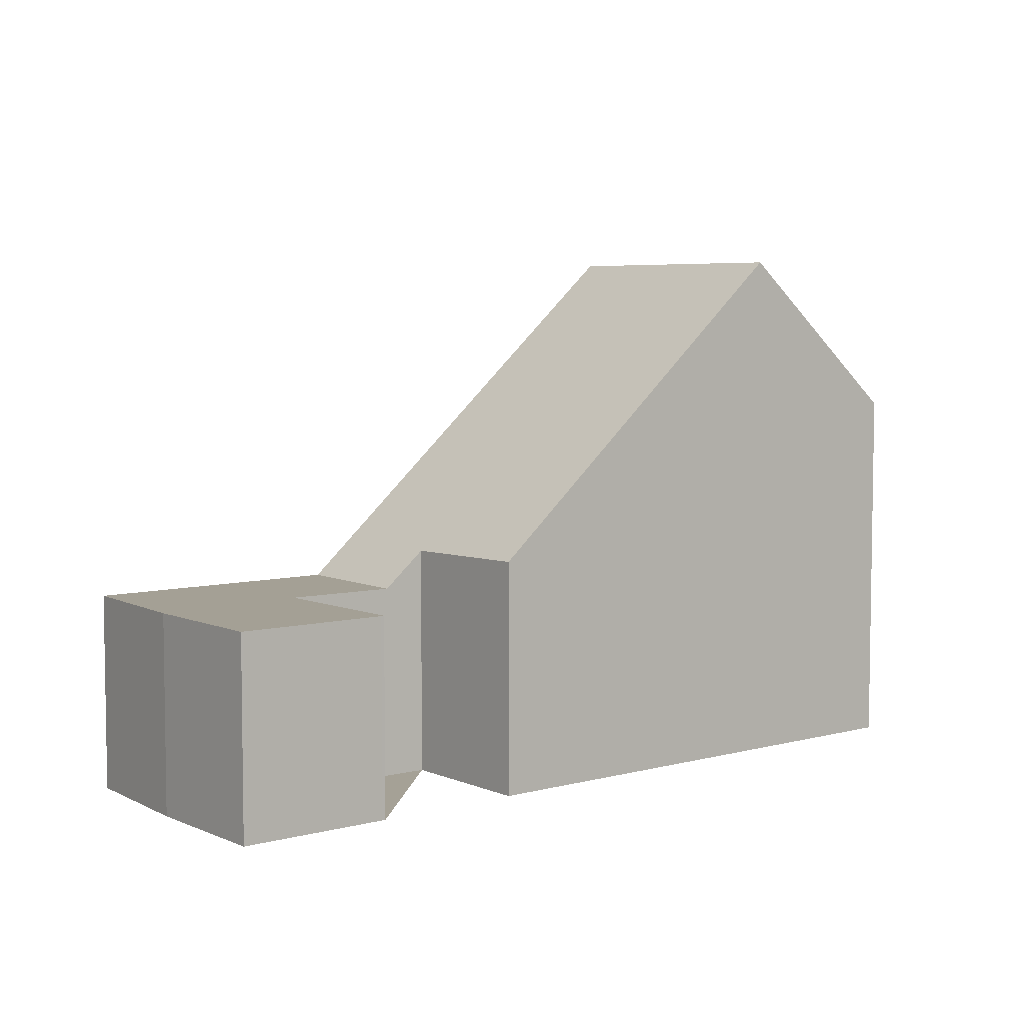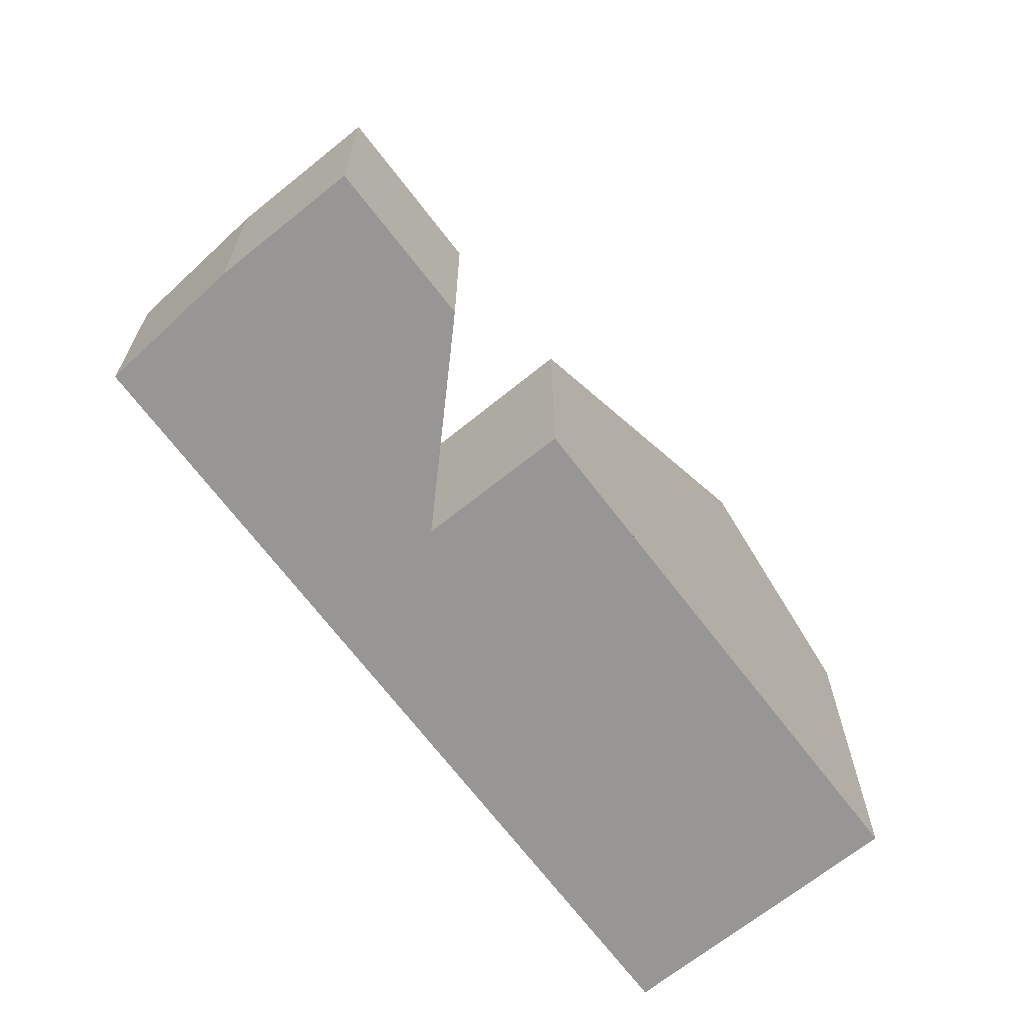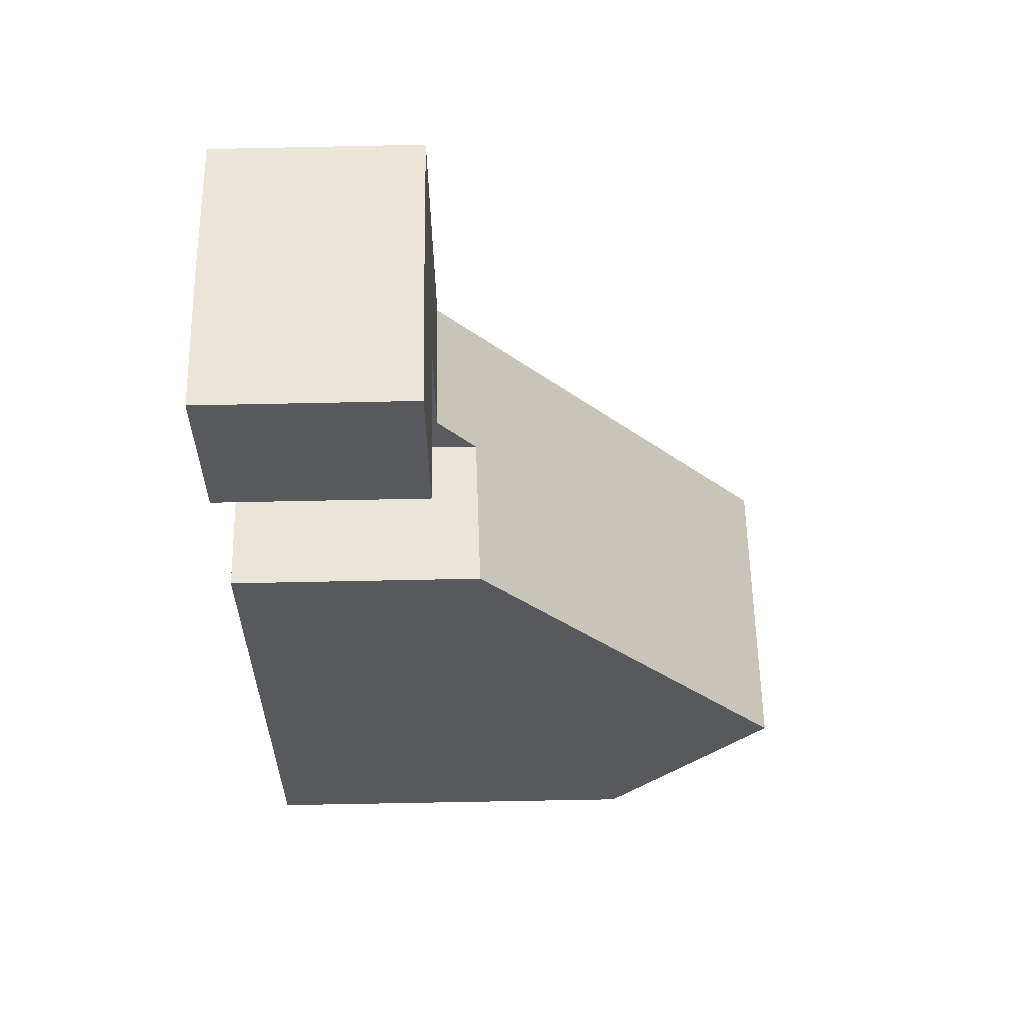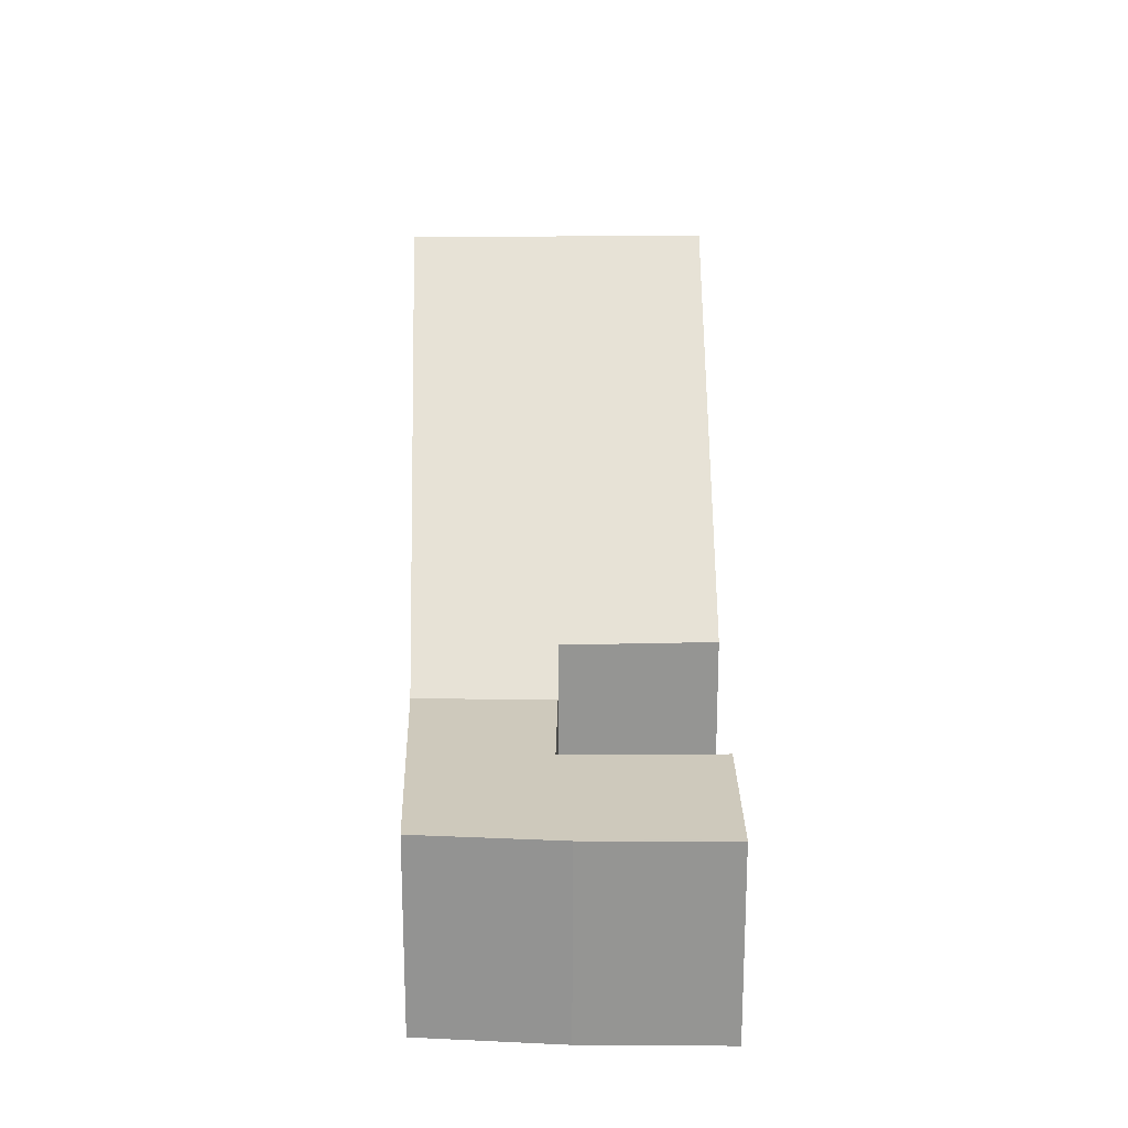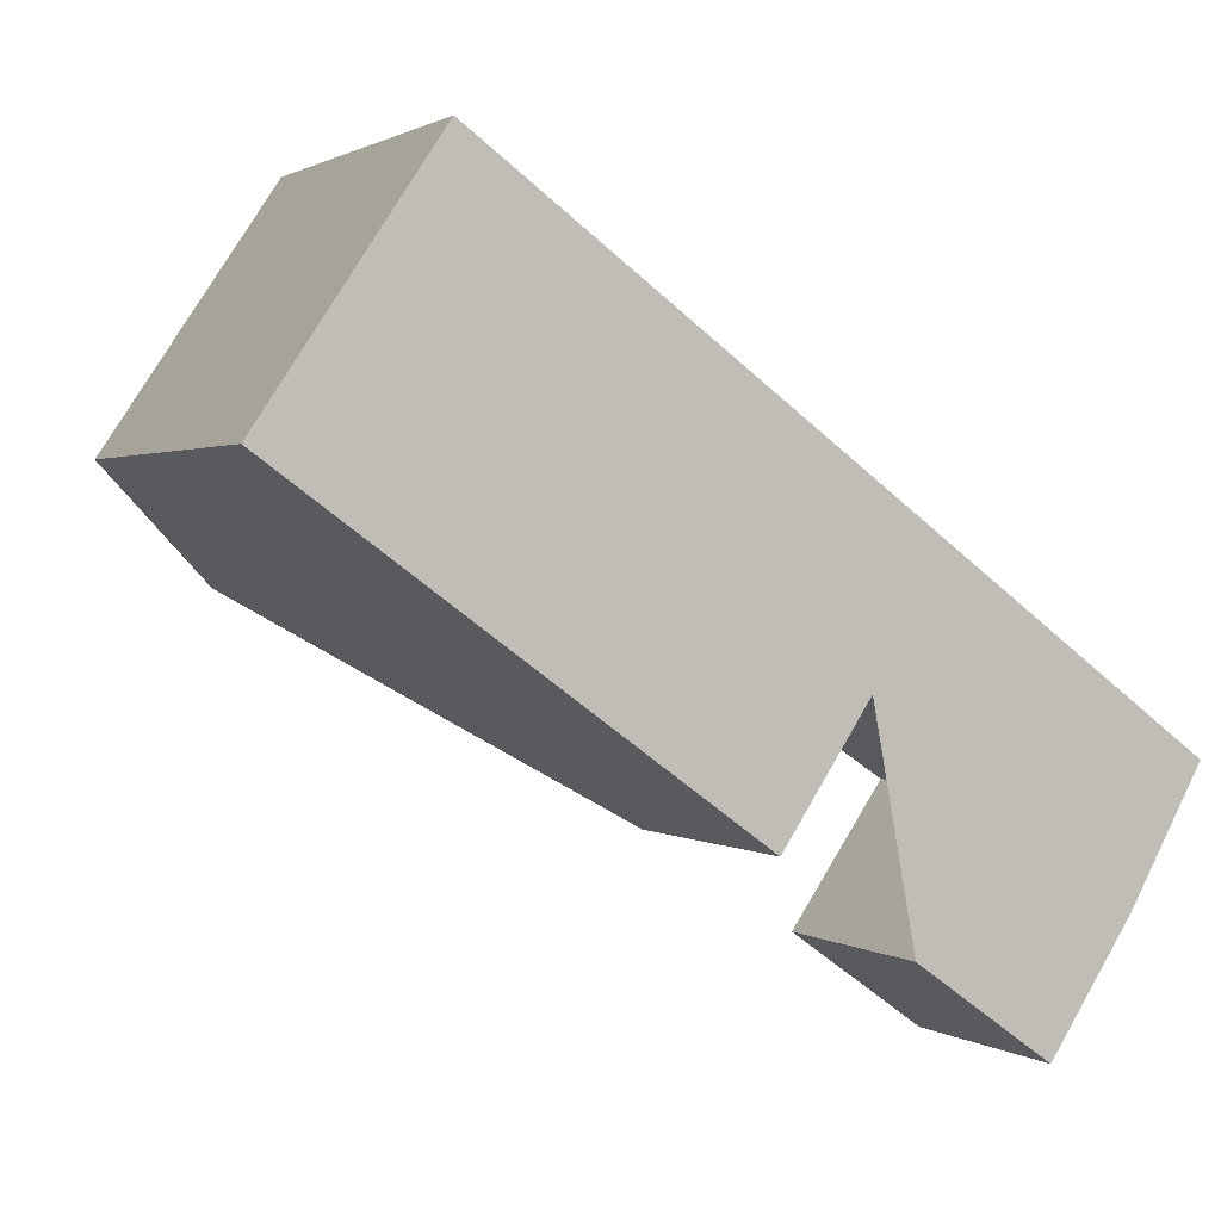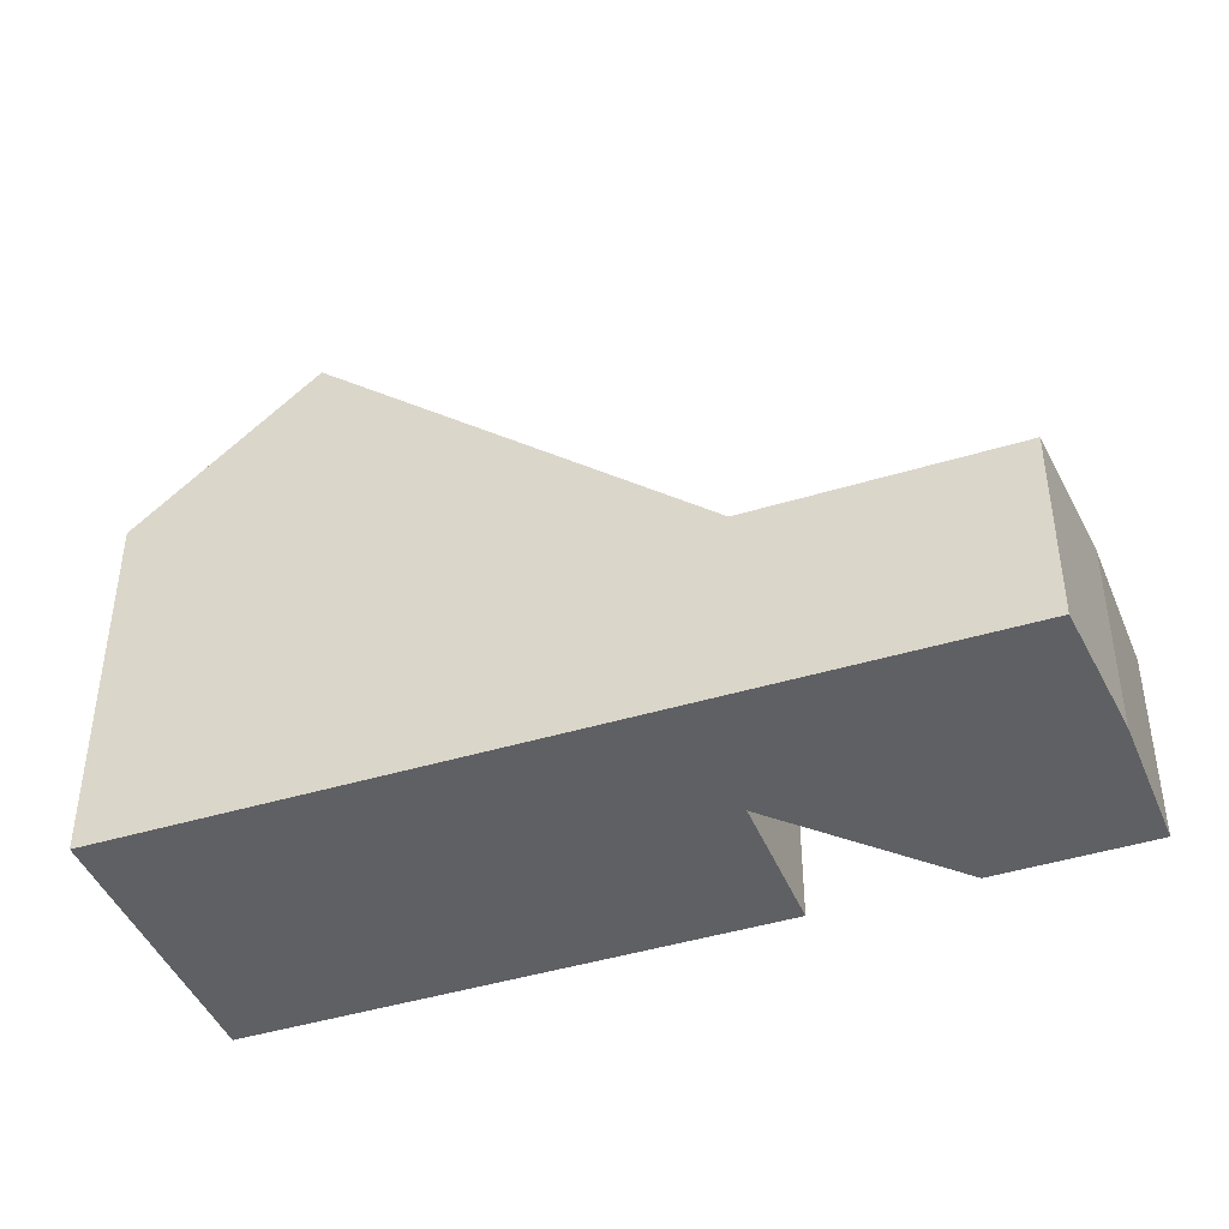
<metadata>
{"format":"obj","ext":"obj","renderer":"f3d","projection":"perspective","resolution":1024,"background":"white","views":[{"elev":6.1,"azim":-3.8,"up":"+Z"},{"elev":-67.8,"azim":-17.2,"up":"+Z"},{"elev":-65.6,"azim":-88.8,"up":"+Y"},{"elev":22.6,"azim":-55.6,"up":"+Z"},{"elev":1.2,"azim":153.8,"up":"+Y"},{"elev":-44.0,"azim":-124.6,"up":"+Z"}]}
</metadata>
<code>
v -532.7 -1683 3.452
v -533.9 -1681 3.401
v -535.8 -1682 2.879
v -534.5 -1684 2.886
v -536.4 -1686 2.897
v -537.5 -1684 2.89
v -538.6 -1682 2.883
v -528.7 -1675 5.455
v -526.3 -1678 5.457
v -535.5 -1680 2.864
v -534.4 -1682 2.871
v -530.8 -1676 7.724
v -528.5 -1680 7.774
v -530.8 -1676 7.724
v -535.5 -1680 2.864
v -528.5 -1680 7.774
v -532.7 -1683 3.452
v -534.4 -1682 2.871
v -535.5 -1680 2.864
v -528.5 -1680 7.774
v -530.8 -1676 7.724
v -530.8 -1676 7.724
v -528.7 -1675 5.455
v -526.3 -1678 5.457
v -528.5 -1680 7.774
v -526.3 -1678 5.501
v -526.3 -1678 5.501
v -528.7 -1675 5.492
v -527.4 -1677 5.497
v -529.6 -1678 7.75
v -527.3 -1677 5.456
v -535.5 -1680 2.864
v -538.6 -1682 2.883
v -534.5 -1684 2.886
v -536.4 -1686 2.897
v -528.7 -1675 5.492
v -531.2 -1677 7.28
v -531.2 -1677 7.28
v -528.9 -1680 7.37
v -528.9 -1680 7.371
v -530 -1679 7.327
v -529.6 -1678 7.75
v -533.9 -1681 3.401
v -535.8 -1682 2.879
v -537.7 -1684 2.889
v -533.3 -1678 5.17
v -532.1 -1680 5.215
v -533.3 -1678 5.17
v -530.9 -1682 5.26
v -530.9 -1682 5.261
v -535 -1679 3.395
v -533.8 -1681 3.438
v -535 -1679 3.395
v -532.6 -1683 3.485
v -532.6 -1683 3.485
v -534.5 -1684 2.886
v -535.8 -1682 2.879
v -536.8 -1681 2.873
v -536.8 -1681 2.873
v -534.5 -1684 2.886
v -536.3 -1686 2.897
v -536.3 -1686 2.896
v -537.6 -1684 2.889
v -537.9 -1683 2.888
v -532.7 -1683 3.452
v -532.7 -1683 3.452
v -532.7 -1683 0
v -532.7 -1683 0
v -534.4 -1682 2.871
v -533.9 -1681 3.401
v -533.9 -1681 -4.441e-16
v -534.4 -1682 0
v -535.8 -1682 2.879
v -535.8 -1682 2.879
v -535.8 -1682 4.441e-16
v -535.8 -1682 0
v -534.5 -1684 2.886
v -534.5 -1684 2.886
v -534.5 -1684 0
v -534.5 -1684 -4.441e-16
v -536.4 -1686 2.897
v -536.4 -1686 2.897
v -536.4 -1686 0
v -536.4 -1686 -4.441e-16
v -537.7 -1684 2.889
v -537.5 -1684 2.89
v -537.5 -1684 0
v -537.7 -1684 0
v -536.8 -1681 2.873
v -538.6 -1682 2.883
v -538.6 -1682 0
v -536.8 -1681 -4.441e-16
v -528.7 -1675 5.455
v -528.7 -1675 5.455
v -528.7 -1675 0
v -528.7 -1675 0
v -526.3 -1678 5.501
v -526.3 -1678 5.457
v -526.3 -1678 0
v -526.3 -1678 -8.882e-16
v -535 -1679 3.395
v -535.5 -1680 2.864
v -535.5 -1680 -4.441e-16
v -535 -1679 0
v -528.9 -1680 7.371
v -528.5 -1680 7.774
v -528.5 -1680 0
v -528.9 -1680 -8.882e-16
v -533.9 -1681 3.401
v -532.7 -1683 3.452
v -532.7 -1683 0
v -533.9 -1681 0
v -535.8 -1682 2.879
v -534.4 -1682 2.871
v -534.4 -1682 0
v -535.8 -1682 4.441e-16
v -528.7 -1675 5.492
v -530.8 -1676 7.724
v -530.8 -1676 0
v -528.7 -1675 0
v -527.3 -1677 5.456
v -528.7 -1675 5.455
v -528.7 -1675 0
v -527.3 -1677 0
v -526.3 -1678 5.457
v -526.3 -1678 5.457
v -526.3 -1678 0
v -526.3 -1678 0
v -528.5 -1680 7.774
v -526.3 -1678 5.501
v -526.3 -1678 -8.882e-16
v -528.5 -1680 0
v -526.3 -1678 5.457
v -527.3 -1677 5.456
v -527.3 -1677 0
v -526.3 -1678 0
v -538.6 -1682 2.883
v -538.6 -1682 2.883
v -538.6 -1682 0
v -538.6 -1682 0
v -534.5 -1684 2.886
v -534.5 -1684 2.886
v -534.5 -1684 0
v -534.5 -1684 0
v -537.5 -1684 2.89
v -536.4 -1686 2.897
v -536.4 -1686 -4.441e-16
v -537.5 -1684 0
v -528.7 -1675 5.455
v -528.7 -1675 5.492
v -528.7 -1675 0
v -528.7 -1675 0
v -530.8 -1676 7.724
v -531.2 -1677 7.28
v -531.2 -1677 8.882e-16
v -530.8 -1676 0
v -530.9 -1682 5.261
v -528.9 -1680 7.371
v -528.9 -1680 -8.882e-16
v -530.9 -1682 8.882e-16
v -533.9 -1681 3.401
v -533.9 -1681 3.401
v -533.9 -1681 0
v -533.9 -1681 -4.441e-16
v -534.5 -1684 2.886
v -535.8 -1682 2.879
v -535.8 -1682 0
v -534.5 -1684 0
v -537.9 -1683 2.888
v -537.7 -1684 2.889
v -537.7 -1684 0
v -537.9 -1683 0
v -531.2 -1677 7.28
v -533.3 -1678 5.17
v -533.3 -1678 -8.882e-16
v -531.2 -1677 8.882e-16
v -532.6 -1683 3.485
v -530.9 -1682 5.261
v -530.9 -1682 8.882e-16
v -532.6 -1683 -4.441e-16
v -533.3 -1678 5.17
v -535 -1679 3.395
v -535 -1679 0
v -533.3 -1678 -8.882e-16
v -532.7 -1683 3.452
v -532.6 -1683 3.485
v -532.6 -1683 -4.441e-16
v -532.7 -1683 0
v -535.5 -1680 2.864
v -536.8 -1681 2.873
v -536.8 -1681 -4.441e-16
v -535.5 -1680 -4.441e-16
v -536.3 -1686 2.897
v -534.5 -1684 2.886
v -534.5 -1684 -4.441e-16
v -536.3 -1686 4.441e-16
v -536.4 -1686 2.897
v -536.3 -1686 2.897
v -536.3 -1686 4.441e-16
v -536.4 -1686 0
v -538.6 -1682 2.883
v -537.9 -1683 2.888
v -537.9 -1683 0
v -538.6 -1682 0
v -532.7 -1683 0
v -533.9 -1681 0
v -535.8 -1682 0
v -534.5 -1684 0
v -536.4 -1686 0
v -537.5 -1684 0
v -538.6 -1682 0
v -528.7 -1675 0
v -526.3 -1678 0
f 29 28 23 31
f 51 15 10 53
f 55 1 17 54
f 54 17 43 52
f 58 32 18 3 44 57
f 36 8 23 28
f 27 24 9 26
f 26 20 25 27
f 30 22 28 29
f 29 27 25 30
f 31 24 27 29
f 59 19 32 58
f 56 34 4 60
f 28 22 21 36
f 37 12 14 38
f 39 16 13 40
f 42 16 39 41
f 41 38 14 42
f 52 43 2 11 15 51
f 57 44 34 56
f 46 38 41 47
f 48 37 38 46
f 49 39 40 50
f 47 41 39 49
f 51 46 47 52
f 53 48 46 51
f 54 49 50 55
f 52 47 49 54
f 63 57 56 62
f 64 33 58 57 63
f 58 33 7 59
f 62 56 60 61
f 61 5 35 62
f 62 35 6 45 63
f 63 45 64
f 66 67 68 65
f 70 71 72 69
f 74 75 76 73
f 78 79 80 77
f 82 83 84 81
f 86 87 88 85
f 90 91 92 89
f 94 95 96 93
f 98 99 100 97
f 102 103 104 101
f 106 107 108 105
f 110 111 112 109
f 114 115 116 113
f 118 119 120 117
f 122 123 124 121
f 126 127 128 125
f 130 131 132 129
f 134 135 136 133
f 138 139 140 137
f 142 143 144 141
f 146 147 148 145
f 150 151 152 149
f 154 155 156 153
f 158 159 160 157
f 162 163 164 161
f 166 167 168 165
f 170 171 172 169
f 174 175 176 173
f 178 179 180 177
f 182 183 184 181
f 186 187 188 185
f 190 191 192 189
f 194 195 196 193
f 198 199 200 197
f 202 203 204 201
f 206 207 208 209 210 211 212 213 205

</code>
